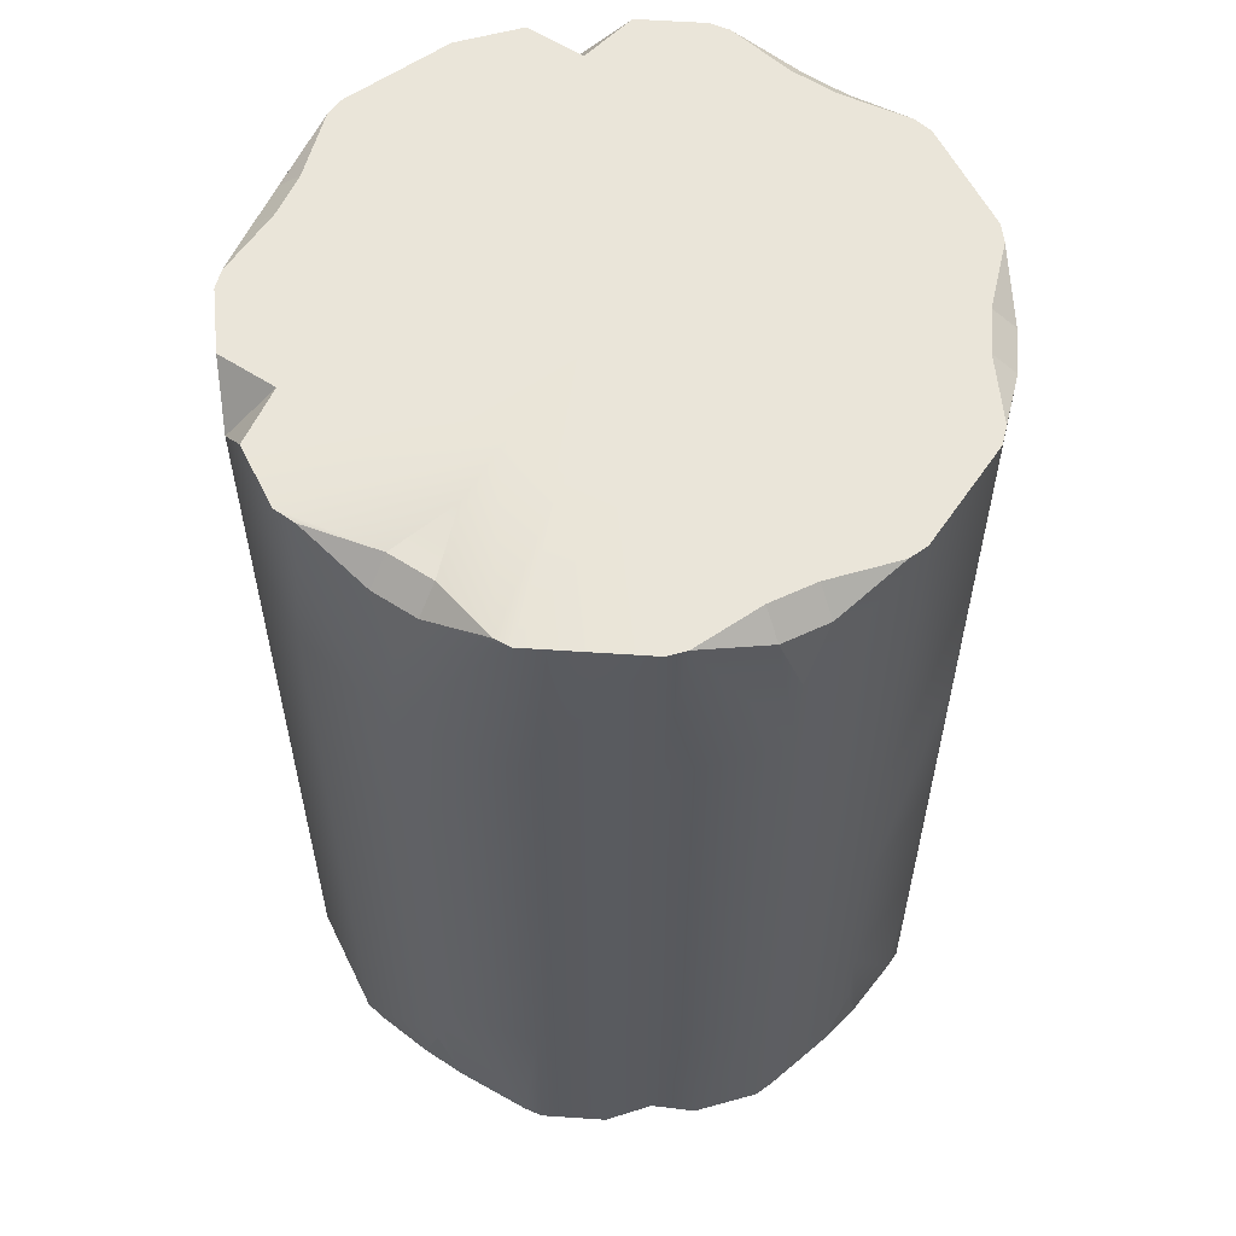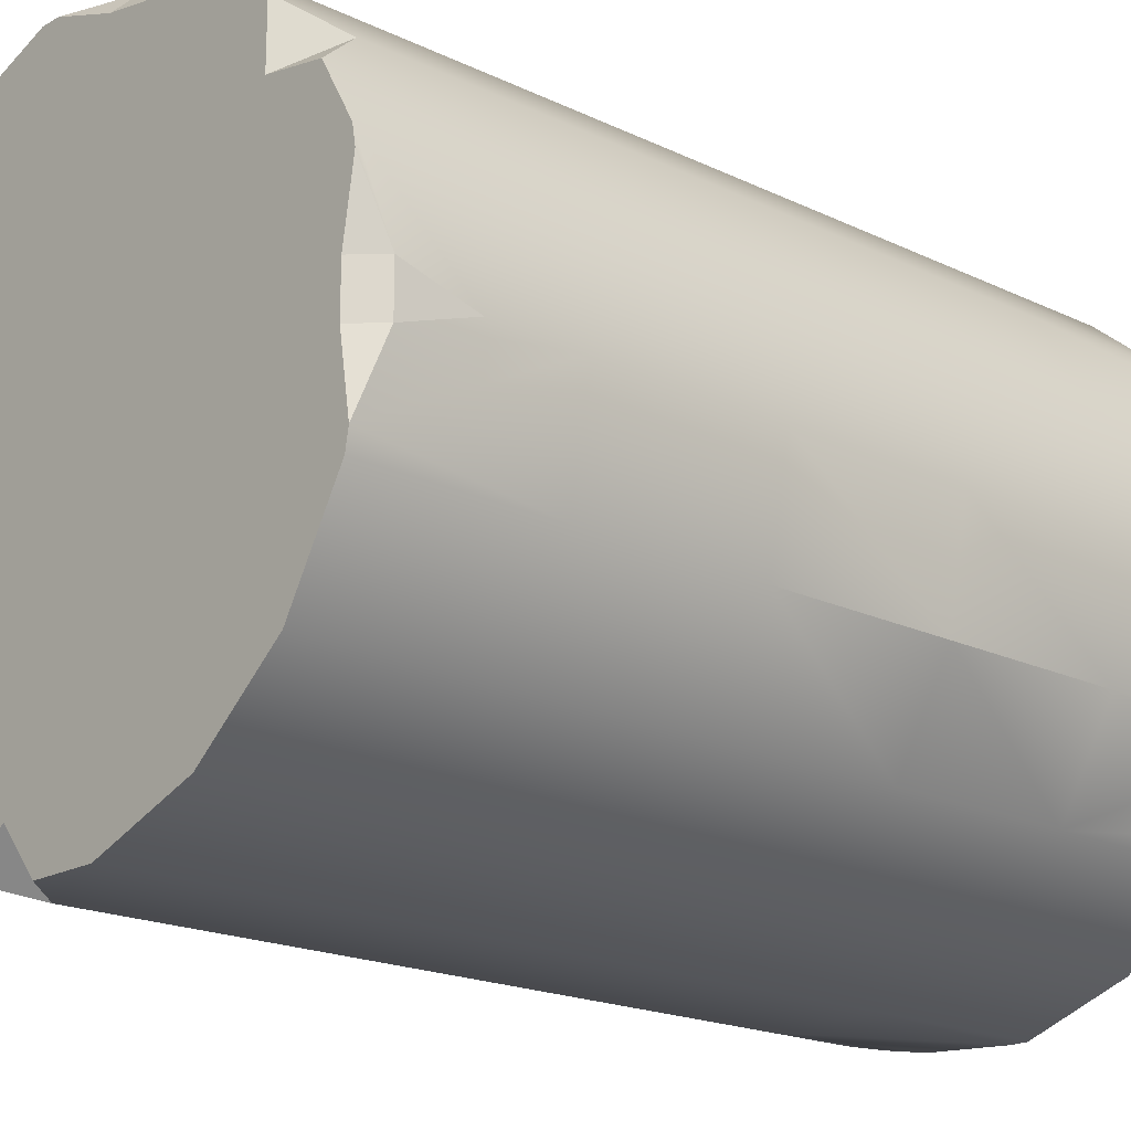
<metadata>
{"format":"obj","ext":"obj","renderer":"f3d","projection":"perspective","resolution":1024,"background":"white","views":[{"elev":57.9,"azim":-136.0,"up":"+Z"},{"elev":-18.7,"azim":-132.6,"up":"+Y"}]}
</metadata>
<code>
g Column
v 1.064 -0.8927 3.748
v 0.9107 -0.7642 3.948
v 1.164 -0.7195 3.948
v 0.9107 -0.7642 3.948
v 1.064 -0.8927 3.748
v 0.9107 -1.021 3.948
v -0.9873 -0.957 3.848
v -0.9107 -0.8927 3.948
v -0.9873 -0.957 3.848
v -1.064 -0.8927 3.548
v -1.114 -0.8061 3.848
v -0.9873 -0.957 3.848
v -0.7575 -1.15 3.948
v -0.9873 -0.957 3.848
v -0.9107 -0.8927 3.948
v -1.264 -0.5463 3.948
v -1.037 -0.7419 3.948
v -1.114 -0.8061 3.848
v -0.624 1.212 3.935
v -0.3351 1.274 3.798
v -0.3178 1.175 3.898
v -0.1673 0.916 3.921
v -0.3178 1.175 3.898
v -0.1238 1.209 3.898
v 0.2412 1.368 3.948
v -0.1238 1.209 3.898
v 0.1517 1.349 3.932
v -0.1206 0.6839 3.948
v -0.3178 1.175 3.898
v -0.624 1.212 3.935
v 0.1206 0.6839 3.948
v 0.5065 1.271 3.948
v 0 0 3.948
v 0.3472 0.6014 3.948
v -0.3472 0.6014 3.948
v -0.6944 1.203 3.948
v 0.5944 1.03 3.948
v -0.532 0.4464 3.948
v -1.064 0.8927 3.948
v 1.064 0.8927 3.948
v 0.8476 1.074 3.948
v 0.532 0.4464 3.948
v 1.105 0.8214 3.948
v 0.6526 0.2375 3.948
v 1.161 0.5274 3.948
v -0.6526 0.2375 3.948
v 0.9292 0.3382 3.948
v 1.229 0.3423 3.948
v 1.389 0 3.948
v 1.375 0.0811 3.948
v 0.6944 0 3.948
v 1.305 -0.475 3.948
v 0.6526 -0.2375 3.948
v 1.164 -0.7195 3.948
v 0.532 -0.4464 3.948
v -0.6944 1.049e-07 3.948
v 0.9107 -0.7642 3.948
v 0.6944 -1.203 3.948
v 0.9107 -1.021 3.948
v 0.3472 -0.6014 3.948
v 0.6171 -1.231 3.948
v 0.1206 -0.6839 3.948
v 0.3178 -1.235 3.948
v 0.3178 -1.235 3.948
v 0.1238 -1.269 3.948
v 0.1717 -0.9738 3.948
v 0.1238 -1.269 3.948
v -0.2412 -1.368 3.948
v 0.1238 -1.269 3.948
v 0.1238 -1.269 3.948
v -0.1588 -1.368 3.948
v -0.1206 -0.6839 3.948
v -0.6944 -1.203 3.948
v -0.3472 -0.6014 3.948
v -0.7575 -1.15 3.948
v -0.532 -0.4464 3.948
v -0.9107 -0.8927 3.948
v -0.6526 -0.2375 3.948
v -0.7575 -0.6356 3.948
v -1.037 -0.7419 3.948
v -1.305 -0.475 3.948
v -1.264 -0.5463 3.948
v -1.389 2.097e-07 3.948
v -1.375 0.0811 3.948
v -1.229 0.3423 3.948
v -0.9292 0.3382 3.948
v -1.161 0.5274 3.948
v -1.105 0.8214 3.948
v 0.1517 1.349 3.932
v -0.1238 1.209 3.898
v -0.1412 1.308 3.798
v 0.2064 -1.171 0
v 0.2412 -1.368 0.2
v 0.4291 -1.299 0
v 0.2412 -1.368 0.2
v 0.2064 -1.171 0
v 0.04117 -1.368 0
v 0.9873 0.957 0.1
v 1.114 0.8061 0.1
v 0.9873 0.957 0.1
v 1.114 0.8061 0.1
v 1.037 0.7419 0
v 1.114 0.8061 0.1
v -0.3351 1.334 0.1
v -0.1412 1.368 0.1
v -0.3351 1.334 0.1
v -0.1412 1.368 0.1
v -0.1238 1.269 0
v -0.1412 1.368 0.1
v -1.371 -0.09848 0.1
v -1.371 0.09848 0.1
v -1.371 -0.09848 0.1
v -1.371 0.09848 0.1
v -1.271 0.09848 0
v -1.371 0.09848 0.1
v -1.271 0.09848 0
v -1.271 0.09848 0
v -1.271 -0.09848 0
v 1.322 -0.3765 0.1
v 1.255 -0.5616 0.1
v 1.322 -0.3765 0.1
v 1.255 -0.5616 0.1
v 1.161 -0.5274 0
v 1.255 -0.5616 0.1
v 1.161 -0.5274 0
v 1.161 -0.5274 0
v 1.228 -0.3423 0
v 1.161 -0.5274 0
v 1.105 -0.8214 0
v 0.6526 -0.2375 0
v 0.9292 -0.3382 0
v 1.228 -0.3423 0
v 1.389 0 0
v 1.375 -0.0811 0
v 0.532 -0.4464 0
v 1.064 -0.8927 0
v 0 0 0
v 0.3472 -0.6014 0
v 0.6944 0 0
v 1.305 0.475 0
v 0.6944 -1.203 0
v 0.6526 0.2375 0
v 1.264 0.5463 0
v 0.1206 -0.6839 0
v 0.532 0.4464 0
v 0.2064 -1.171 0
v 0.4291 -1.299 0
v 0.04117 -1.368 0
v -0.1206 -0.6839 0
v -0.2412 -1.368 0
v -0.3472 -0.6014 0
v -0.6944 -1.203 0
v -0.532 -0.4464 0
v -1.064 -0.8927 0
v -0.6526 -0.2375 0
v -0.6944 1.049e-07 0
v -1.305 -0.475 0
v -0.9889 1.493e-07 0
v -1.271 -0.09848 0
v -1.319 -0.3939 0
v -1.271 0.09848 0
v -1.319 0.3939 0
v -1.271 0.09848 0
v -0.6526 0.2375 0
v -1.305 0.475 0
v -0.532 0.4464 0
v -0.9107 0.7642 0
v -1.164 0.7195 0
v -0.9107 1.021 0
v -0.3472 0.6014 0
v -0.6944 1.203 0
v -0.1206 0.6839 0
v 0.1206 0.6839 0
v 0.3472 0.6014 0
v 0.2412 1.368 0
v 0.1588 1.368 0
v 0.6944 1.203 0
v -0.1238 1.269 0
v -0.1717 0.9738 0
v -0.3178 1.235 0
v -0.6171 1.231 0
v 0.7575 0.6356 0
v 1.037 0.7419 0
v 1.037 0.7419 0
v 0.9107 0.8927 0
v 0.7575 1.15 0
v 0.7575 1.15 0
v 0.9107 0.8927 0
v 0.9873 0.957 0.1
v 1.064 0.8927 0.4
v 0.9873 0.957 0.1
v 1.114 0.8061 0.1
v 1.264 0.5463 0
v 1.114 0.8061 0.1
v 1.037 0.7419 0
v -0.6171 1.231 0
v -0.3178 1.235 0
v -0.3351 1.334 0.1
v -0.2412 1.368 0.4
v -0.3351 1.334 0.1
v -0.1412 1.368 0.1
v 0.1588 1.368 0
v -0.1412 1.368 0.1
v -0.1238 1.269 0
v -1.319 -0.3939 0
v -1.271 -0.09848 0
v -1.371 -0.09848 0.1
v -1.389 2.097e-07 0.4
v -1.371 -0.09848 0.1
v -1.371 0.09848 0.1
v -1.319 0.3939 0
v -1.371 0.09848 0.1
v -1.271 0.09848 0
v 1.375 -0.0811 0
v 1.228 -0.3423 0
v 1.322 -0.3765 0.1
v 1.305 -0.475 0.4
v 1.322 -0.3765 0.1
v 1.255 -0.5616 0.1
v 1.105 -0.8214 0
v 1.255 -0.5616 0.1
v 1.161 -0.5274 0
v -0.9107 0.7642 0
v -1.064 0.8927 0.2
v -1.164 0.7195 0
v -1.064 0.8927 0.2
v -0.9107 0.7642 0
v -0.9107 1.021 0
v 0.3351 -1.334 3.848
v 0.3178 -1.235 3.948
v 0.3351 -1.334 3.848
v 0.1238 -1.269 3.948
v 0.1412 -1.368 3.848
v 0.1238 -1.269 3.948
v 0.1412 -1.368 3.848
v 0.1412 -1.368 3.848
v 0.3351 -1.334 3.848
v 1.305 0.475 3.548
v 1.322 0.3765 3.848
v 1.255 0.5616 3.848
v -1.305 0.475 3.548
v -1.255 0.5616 3.848
v -1.322 0.3765 3.848
v 0.2412 -1.368 3.548
v 0.1412 -1.368 3.848
v 0.3351 -1.334 3.848
v 1.105 0.8214 3.948
v 1.255 0.5616 3.848
v 1.161 0.5274 3.948
v 1.375 0.0811 3.948
v 1.229 0.3423 3.948
v 1.322 0.3765 3.848
v -1.375 0.0811 3.948
v -1.322 0.3765 3.848
v -1.229 0.3423 3.948
v -1.105 0.8214 3.948
v -1.161 0.5274 3.948
v -1.255 0.5616 3.848
v 0.6171 -1.231 3.948
v 0.3351 -1.334 3.848
v 0.3178 -1.235 3.948
v -0.1588 -1.368 3.948
v 0.1238 -1.269 3.948
v 0.1412 -1.368 3.848
v 0.6944 1.203 3.748
v 0.5944 1.03 3.948
v 0.5065 1.271 3.948
v 0.5944 1.03 3.948
v 0.6944 1.203 3.748
v 0.8476 1.074 3.948
v 1.305 0.475 0
v 1.114 0.8061 0.1
v 1.264 0.5463 0
v 1.064 0.8927 0.4
v 1.114 0.8061 0.1
v 1.064 0.8927 0.7895
v 1.305 0.475 0.7895
v 1.389 0 0
v 1.064 0.8927 1.579
v 1.389 0 0.7895
v 1.375 -0.0811 0
v 1.305 -0.475 0.7895
v 1.305 0.475 1.579
v 1.064 0.8927 2.369
v 1.322 -0.3765 0.1
v 1.322 -0.3765 0.1
v 1.305 -0.475 0.4
v 1.389 0 1.579
v 1.305 0.475 2.369
v 1.064 0.8927 3.158
v 1.305 0.475 3.158
v 1.064 0.8927 3.948
v 1.389 0 2.369
v 1.305 -0.475 1.579
v 1.064 -0.8927 0
v 1.255 -0.5616 0.1
v 1.255 -0.5616 0.1
v 1.105 -0.8214 0
v 1.064 -0.8927 0.7895
v 1.064 -0.8927 1.579
v 1.305 -0.475 2.369
v 1.064 -0.8927 2.369
v 1.389 0 3.158
v 1.305 -0.475 3.158
v 1.064 -0.8927 3.158
v 1.305 -0.475 3.948
v 1.064 -0.8927 3.748
v 1.164 -0.7195 3.948
v 1.389 0 3.948
v 1.375 0.0811 3.948
v 1.322 0.3765 3.848
v 1.305 0.475 3.548
v 1.255 0.5616 3.848
v 1.105 0.8214 3.948
v 0.9873 0.957 0.1
v 0.7575 1.15 0
v 0.9873 0.957 0.1
v 1.064 0.8927 0.7895
v 1.064 0.8927 0.4
v 0.6944 1.203 0.7895
v 0.6944 1.203 0
v 0.6944 1.203 1.579
v 1.064 0.8927 1.579
v 0.2412 1.368 0.7895
v 0.2412 1.368 0
v -0.2412 1.368 0.7895
v 0.2412 1.368 1.579
v 0.6944 1.203 2.369
v 1.064 0.8927 2.369
v -0.2412 1.368 1.579
v 0.2412 1.368 2.369
v 0.6944 1.203 3.158
v 1.064 0.8927 3.158
v 0.8476 1.074 3.948
v 1.064 0.8927 3.948
v 0.6944 1.203 3.748
v 0.2412 1.368 3.158
v -0.2412 1.368 3.158
v -0.2412 1.368 2.369
v 0.2412 1.368 3.948
v 0.5065 1.271 3.948
v 0.1517 1.349 3.932
v -0.1412 1.308 3.798
v -0.2412 1.33 3.5
v -0.3351 1.274 3.798
v -0.6944 1.203 3.948
v -0.624 1.212 3.935
v -0.6944 1.203 3.158
v -1.064 0.8927 3.948
v -1.064 0.8927 3.158
v -0.6944 1.203 2.369
v -1.064 0.8927 2.369
v -0.6944 1.203 1.579
v -1.064 0.8927 1.579
v -0.6944 1.203 0.7895
v -1.064 0.8927 0.7895
v -0.6944 1.203 0
v -1.064 0.8927 0.2
v -0.9107 1.021 0
v -0.6171 1.231 0
v -0.3351 1.334 0.1
v -0.3351 1.334 0.1
v -0.2412 1.368 0.4
v -0.1412 1.368 0.1
v 0.1588 1.368 0
v -0.1412 1.368 0.1
v -1.064 0.8927 0.2
v -1.064 0.8927 0.7895
v -1.164 0.7195 0
v -1.305 0.475 0.7895
v -1.305 0.475 0
v -1.389 2.097e-07 0.7895
v -1.305 0.475 1.579
v -1.064 0.8927 1.579
v -1.389 2.097e-07 1.579
v -1.305 0.475 2.369
v -1.064 0.8927 2.369
v -1.305 0.475 3.158
v -1.064 0.8927 3.158
v -1.389 2.097e-07 2.369
v -1.105 0.8214 3.948
v -1.064 0.8927 3.948
v -1.255 0.5616 3.848
v -1.305 0.475 3.548
v -1.389 2.097e-07 3.158
v -1.389 2.097e-07 3.948
v -1.322 0.3765 3.848
v -1.375 0.0811 3.948
v -1.305 -0.475 3.948
v -1.305 -0.475 3.158
v -1.264 -0.5463 3.948
v -1.305 -0.475 2.369
v -1.305 -0.475 1.579
v -1.064 -0.8927 3.158
v -1.114 -0.8061 3.848
v -1.064 -0.8927 3.548
v -1.305 -0.475 2.369
v -1.064 -0.8927 2.369
v -1.064 -0.8927 1.579
v -1.305 -0.475 0.7895
v -1.064 -0.8927 0.7895
v -1.305 -0.475 0
v -1.064 -0.8927 0
v -1.319 -0.3939 0
v -1.371 -0.09848 0.1
v -1.371 -0.09848 0.1
v -1.389 2.097e-07 0.4
v -1.371 0.09848 0.1
v -1.319 0.3939 0
v -1.371 0.09848 0.1
v -0.2412 -1.368 0
v 0.2412 -1.368 0.2
v 0.04117 -1.368 0
v 0.2412 -1.368 0.7895
v 0.4291 -1.299 0
v -0.2412 -1.368 0.7895
v -0.6944 -1.203 0
v 0.6944 -1.203 0.7895
v 0.6944 -1.203 0
v 1.064 -0.8927 0.7895
v 1.064 -0.8927 0
v 1.064 -0.8927 1.579
v 0.6944 -1.203 1.579
v 1.064 -0.8927 2.369
v 0.2412 -1.368 1.579
v 0.6944 -1.203 2.369
v 1.064 -0.8927 3.158
v -0.6944 -1.203 0.7895
v -1.064 -0.8927 0
v -1.064 -0.8927 0.7895
v -0.2412 -1.368 1.579
v -0.6944 -1.203 1.579
v -1.064 -0.8927 1.579
v 0.2412 -1.368 2.369
v 0.6944 -1.203 3.158
v 0.2412 -1.368 3.158
v -0.2412 -1.368 2.369
v -0.6944 -1.203 2.369
v -1.064 -0.8927 2.369
v 0.9107 -1.021 3.948
v 1.064 -0.8927 3.748
v 0.6944 -1.203 3.948
v -0.2412 -1.368 3.158
v -0.6944 -1.203 3.158
v -1.064 -0.8927 3.158
v -0.6944 -1.203 3.948
v -1.064 -0.8927 3.548
v -0.2412 -1.368 3.948
v -0.1588 -1.368 3.948
v -0.9873 -0.957 3.848
v -0.7575 -1.15 3.948
v -0.9873 -0.957 3.848
v 0.1412 -1.368 3.848
v 0.1412 -1.368 3.848
v 0.2412 -1.368 3.548
v 0.3351 -1.334 3.848
v 0.6171 -1.231 3.948
v 0.3351 -1.334 3.848
v -0.9873 -0.957 3.848
v -1.037 -0.7419 3.948
v -0.9107 -0.8927 3.948
v -1.114 -0.8061 3.848
v -0.3351 1.274 3.798
v -0.1238 1.209 3.898
v -0.3178 1.175 3.898
v -0.1412 1.308 3.798
v 0.9107 0.8927 0
v 1.114 0.8061 0.1
v 0.9873 0.957 0.1
v 1.037 0.7419 0
v -0.3178 1.235 0
v -0.1412 1.368 0.1
v -0.3351 1.334 0.1
v -0.1238 1.269 0
v -1.271 -0.09848 0
v -1.371 0.09848 0.1
v -1.371 -0.09848 0.1
v -1.271 0.09848 0
v 1.228 -0.3423 0
v 1.255 -0.5616 0.1
v 1.322 -0.3765 0.1
v 1.161 -0.5274 0
v 1.255 0.5616 3.848
v 1.229 0.3423 3.948
v 1.161 0.5274 3.948
v 1.322 0.3765 3.848
v -1.322 0.3765 3.848
v -1.161 0.5274 3.948
v -1.229 0.3423 3.948
v -1.255 0.5616 3.848
v 0.3351 -1.334 3.848
v 0.1238 -1.269 3.948
v 0.3178 -1.235 3.948
v 0.1412 -1.368 3.848
g Column_0
f 3 2 1
f 6 5 4
f 9 8 7
f 12 11 10
f 15 14 13
f 18 17 16
f 21 20 19
f 24 23 22
f 26 22 25
f 27 26 25
f 22 28 25
f 29 28 22
f 30 28 29
f 28 31 25
f 25 31 32
f 31 28 33
f 34 31 33
f 31 34 32
f 28 35 33
f 35 28 30
f 36 35 30
f 32 34 37
f 35 36 38
f 35 38 33
f 39 38 36
f 37 34 40
f 41 37 40
f 34 42 40
f 42 34 33
f 40 42 43
f 42 44 43
f 44 42 33
f 43 44 45
f 46 38 39
f 38 46 33
f 45 44 47
f 48 45 47
f 48 47 49
f 47 44 49
f 50 48 49
f 44 51 49
f 51 44 33
f 49 51 52
f 53 51 33
f 53 52 51
f 52 53 54
f 55 53 33
f 53 55 54
f 46 56 33
f 54 55 57
f 57 55 58
f 59 57 58
f 55 60 58
f 60 55 33
f 58 60 61
f 60 62 61
f 62 60 33
f 61 62 63
f 64 61 63
f 63 65 64
f 63 62 66
f 67 63 66
f 66 62 68
f 69 66 68
f 70 66 69
f 71 69 68
f 62 72 68
f 72 62 33
f 68 72 73
f 74 73 72
f 74 72 33
f 73 74 75
f 74 76 75
f 76 74 33
f 75 76 77
f 78 76 33
f 56 78 33
f 77 76 79
f 80 77 79
f 79 76 81
f 80 79 81
f 76 78 81
f 82 80 81
f 81 78 83
f 56 83 78
f 83 56 84
f 56 46 84
f 84 46 85
f 85 46 86
f 86 46 39
f 87 85 86
f 87 86 39
f 88 87 39
f 91 90 89
f 94 93 92
f 97 96 95
f 100 99 98
f 103 102 101
f 106 105 104
f 109 108 107
f 112 111 110
f 115 114 113
f 118 117 116
f 121 120 119
f 124 123 122
f 127 126 125
f 126 129 128
f 128 129 130
f 131 128 130
f 132 128 131
f 132 131 133
f 133 131 130
f 134 132 133
f 130 129 135
f 129 136 135
f 130 135 137
f 135 138 137
f 135 136 138
f 139 130 137
f 139 133 130
f 133 139 140
f 141 138 136
f 142 140 139
f 142 139 137
f 143 140 142
f 138 141 144
f 138 144 137
f 145 143 142
f 145 142 137
f 141 146 144
f 147 146 141
f 146 148 144
f 144 148 149
f 144 149 137
f 148 150 149
f 149 150 151
f 149 151 137
f 152 151 150
f 151 153 137
f 151 152 153
f 154 153 152
f 153 155 137
f 153 154 155
f 155 156 137
f 157 155 154
f 155 157 156
f 157 158 156
f 159 158 157
f 160 159 157
f 159 161 158
f 158 161 156
f 161 162 156
f 163 162 161
f 156 162 164
f 156 164 137
f 162 165 164
f 164 165 166
f 164 166 137
f 165 167 166
f 168 167 165
f 167 169 166
f 166 169 170
f 166 170 137
f 169 171 170
f 170 172 137
f 170 171 172
f 172 173 137
f 173 174 137
f 174 145 137
f 173 175 174
f 176 175 173
f 172 176 173
f 177 174 175
f 174 177 145
f 178 176 172
f 179 178 172
f 171 179 172
f 180 178 179
f 180 179 171
f 181 180 171
f 177 182 145
f 182 183 145
f 183 143 145
f 184 143 183
f 185 184 183
f 185 183 182
f 185 182 177
f 186 185 177
f 189 188 187
f 192 191 190
f 195 194 193
f 198 197 196
f 201 200 199
f 204 203 202
f 207 206 205
f 210 209 208
f 213 212 211
f 216 215 214
f 219 218 217
f 222 221 220
f 225 224 223
f 228 227 226
f 231 230 229
f 234 233 232
f 237 236 235
f 240 239 238
f 243 242 241
f 246 245 244
f 249 248 247
f 252 251 250
f 255 254 253
f 258 257 256
f 261 260 259
f 264 263 262
f 267 266 265
f 270 269 268
f 273 272 271
f 272 274 271
f 275 274 272
f 274 276 271
f 276 277 271
f 271 277 278
f 276 279 277
f 280 278 277
f 278 280 281
f 280 282 281
f 283 277 279
f 277 283 280
f 279 284 283
f 281 282 285
f 286 281 285
f 285 282 287
f 288 280 283
f 280 288 282
f 289 283 284
f 283 289 288
f 284 290 289
f 291 289 290
f 290 292 291
f 293 288 289
f 289 291 293
f 294 282 288
f 288 293 294
f 287 282 295
f 296 287 295
f 297 287 296
f 298 296 295
f 282 299 295
f 282 294 299
f 300 299 294
f 294 301 300
f 301 294 293
f 302 300 301
f 293 303 301
f 303 293 291
f 301 304 302
f 304 301 303
f 305 302 304
f 304 306 305
f 306 307 305
f 308 307 306
f 306 304 309
f 303 309 304
f 310 309 303
f 291 310 303
f 311 310 291
f 312 311 291
f 292 312 291
f 313 312 292
f 314 313 292
f 317 316 315
f 316 318 315
f 315 318 319
f 320 318 316
f 321 320 316
f 320 322 318
f 323 318 322
f 320 321 324
f 325 324 321
f 326 324 325
f 324 327 320
f 322 320 327
f 322 328 323
f 329 323 328
f 326 330 324
f 327 324 330
f 327 331 322
f 328 322 331
f 328 332 329
f 333 329 332
f 332 334 333
f 334 335 333
f 336 334 332
f 332 328 337
f 331 337 328
f 337 331 338
f 331 327 339
f 330 339 327
f 339 338 331
f 340 336 332
f 337 340 332
f 341 336 340
f 342 340 337
f 338 342 337
f 343 342 338
f 344 343 338
f 345 343 344
f 345 344 346
f 346 344 338
f 347 345 346
f 348 346 338
f 338 339 348
f 346 348 349
f 350 349 348
f 351 348 339
f 348 351 350
f 339 330 351
f 352 350 351
f 353 351 330
f 351 353 352
f 354 352 353
f 330 326 353
f 353 355 354
f 355 353 326
f 356 354 355
f 356 355 357
f 358 356 357
f 359 358 357
f 357 355 360
f 355 326 360
f 360 326 361
f 362 360 361
f 361 326 363
f 363 326 325
f 364 363 325
f 365 364 325
f 366 363 364
f 369 368 367
f 370 368 369
f 371 370 369
f 372 370 371
f 370 373 368
f 374 368 373
f 372 375 370
f 373 370 375
f 373 376 374
f 377 374 376
f 376 378 377
f 379 377 378
f 376 373 380
f 375 380 373
f 378 381 379
f 381 382 379
f 383 381 378
f 384 383 378
f 378 376 385
f 380 385 376
f 386 384 378
f 385 386 378
f 387 384 386
f 388 387 386
f 386 385 389
f 390 389 385
f 390 385 380
f 391 389 390
f 392 380 375
f 392 390 380
f 393 392 375
f 375 372 393
f 394 391 390
f 395 391 394
f 396 395 394
f 394 390 397
f 398 394 397
f 398 397 393
f 399 398 393
f 393 400 399
f 400 393 372
f 401 399 400
f 400 402 401
f 403 401 402
f 402 400 404
f 400 372 404
f 404 372 405
f 406 404 405
f 405 372 407
f 407 372 371
f 408 407 371
f 409 408 371
f 410 407 408
f 413 412 411
f 412 414 411
f 415 414 412
f 414 416 411
f 411 416 417
f 418 414 415
f 419 418 415
f 418 419 420
f 421 420 419
f 420 422 418
f 423 418 422
f 418 423 414
f 422 424 423
f 425 414 423
f 414 425 416
f 426 423 424
f 423 426 425
f 424 427 426
f 428 417 416
f 417 428 429
f 430 429 428
f 431 416 425
f 416 431 428
f 428 432 430
f 432 428 431
f 433 430 432
f 434 425 426
f 425 434 431
f 435 426 427
f 426 435 434
f 436 434 435
f 437 431 434
f 431 437 432
f 434 436 437
f 432 438 433
f 438 432 437
f 439 433 438
f 427 440 435
f 441 440 427
f 440 442 435
f 435 442 436
f 437 443 438
f 443 437 436
f 438 444 439
f 444 438 443
f 445 439 444
f 444 446 445
f 446 447 445
f 443 448 444
f 446 444 448
f 449 448 443
f 436 449 443
f 450 447 446
f 451 450 446
f 452 447 450
f 453 449 436
f 454 449 453
f 455 453 436
f 442 455 436
f 456 455 442
f 457 456 442
f 458 455 456
f 461 460 459
f 460 462 459
f 465 464 463
f 464 466 463
f 469 468 467
f 468 470 467
f 473 472 471
f 472 474 471
f 477 476 475
f 476 478 475
f 481 480 479
f 480 482 479
f 485 484 483
f 484 486 483
f 489 488 487
f 488 490 487
f 493 492 491
f 492 494 491

</code>
